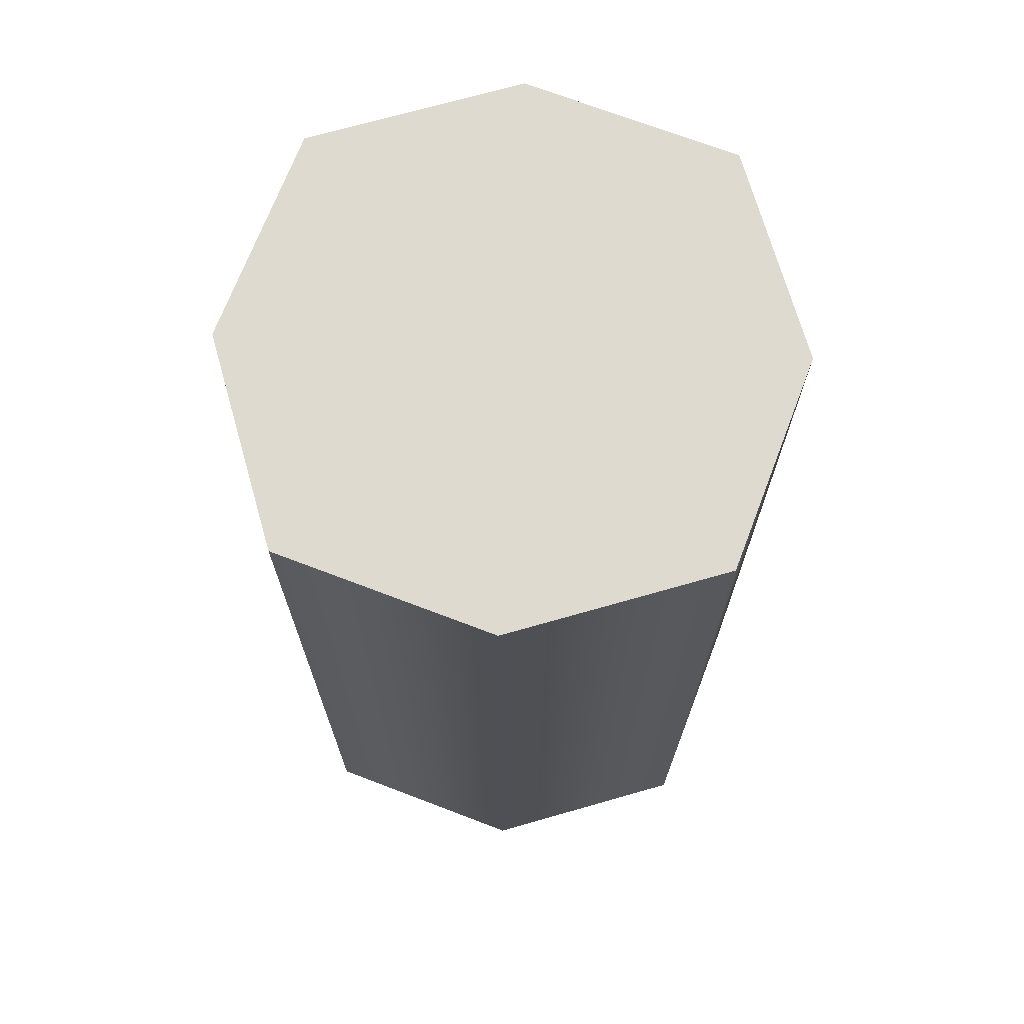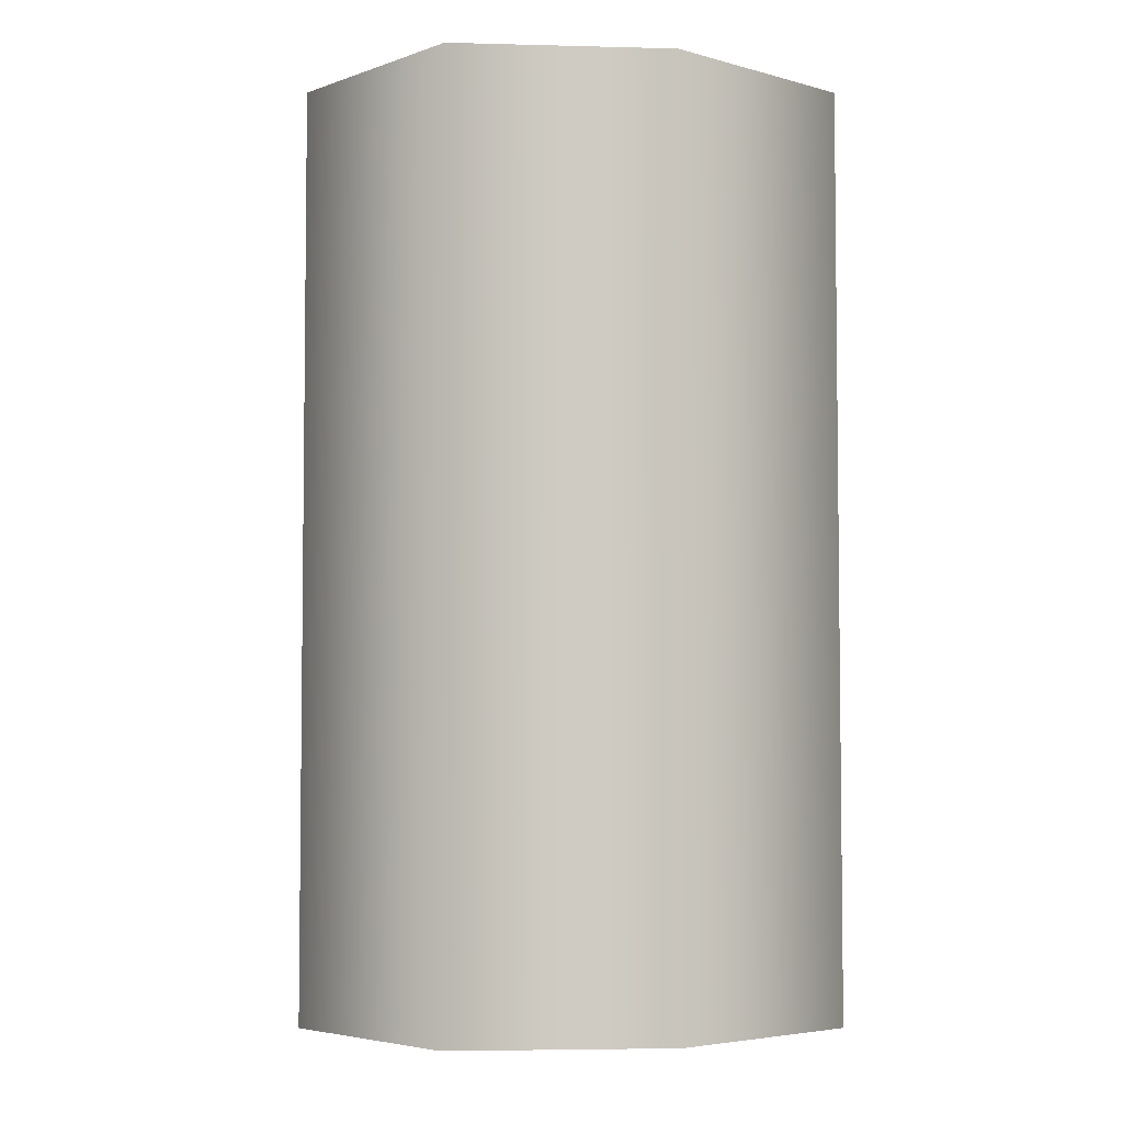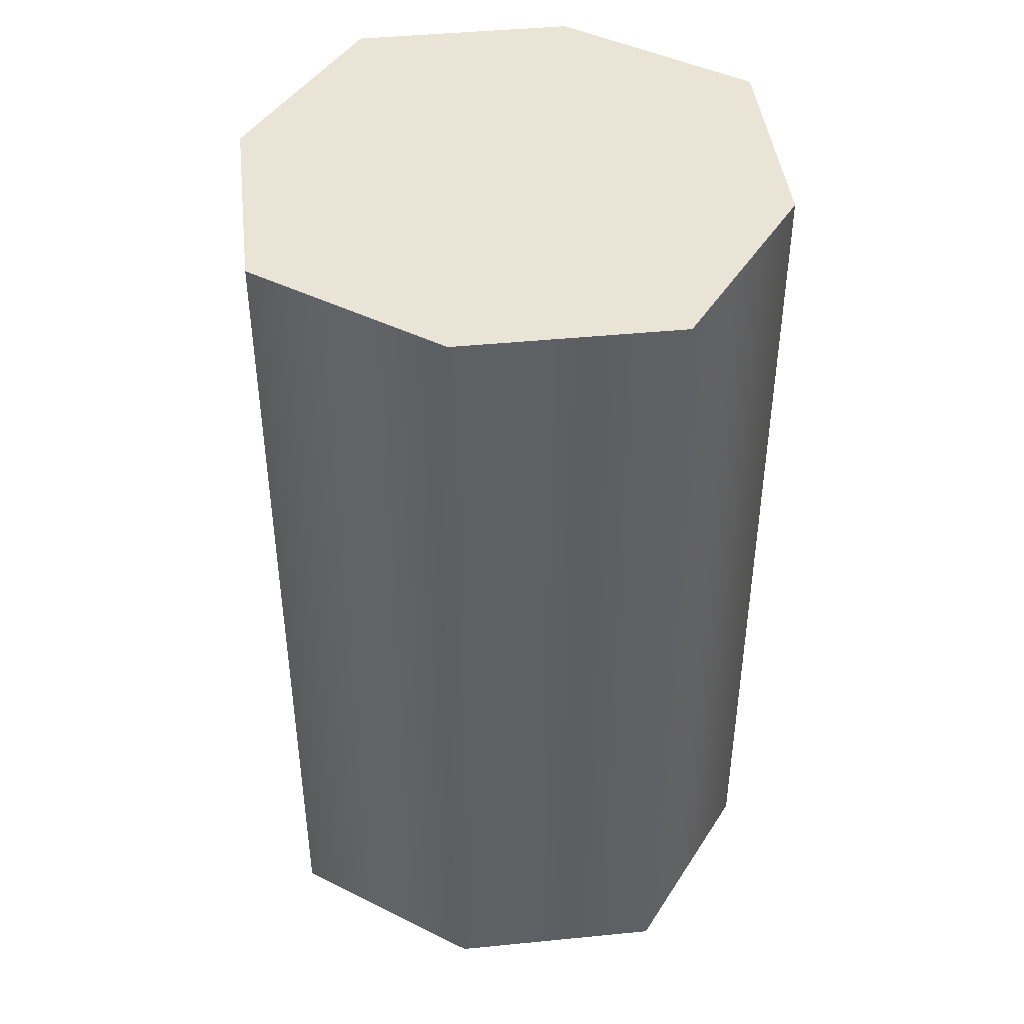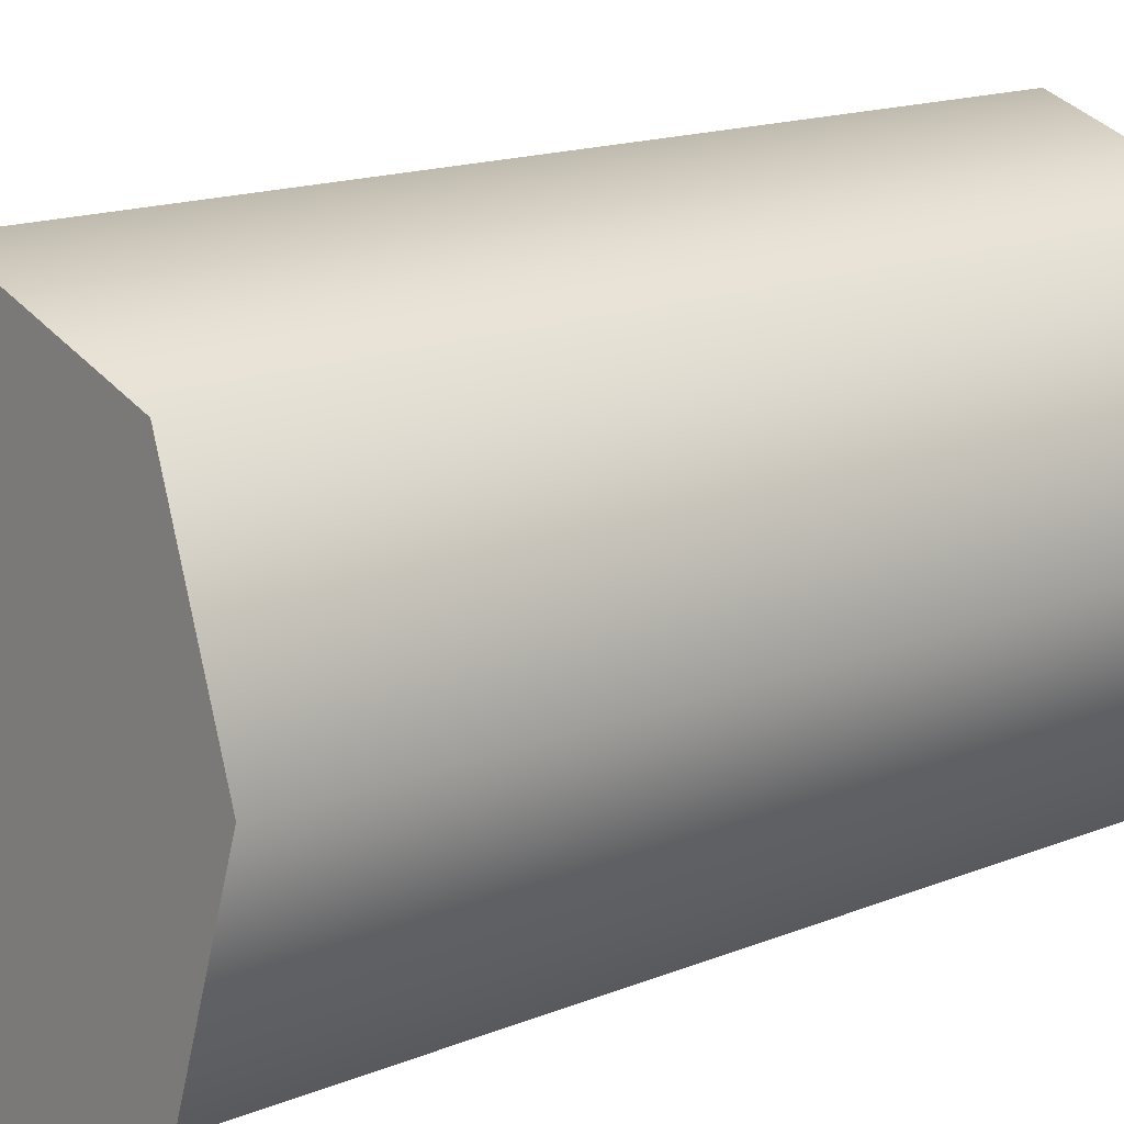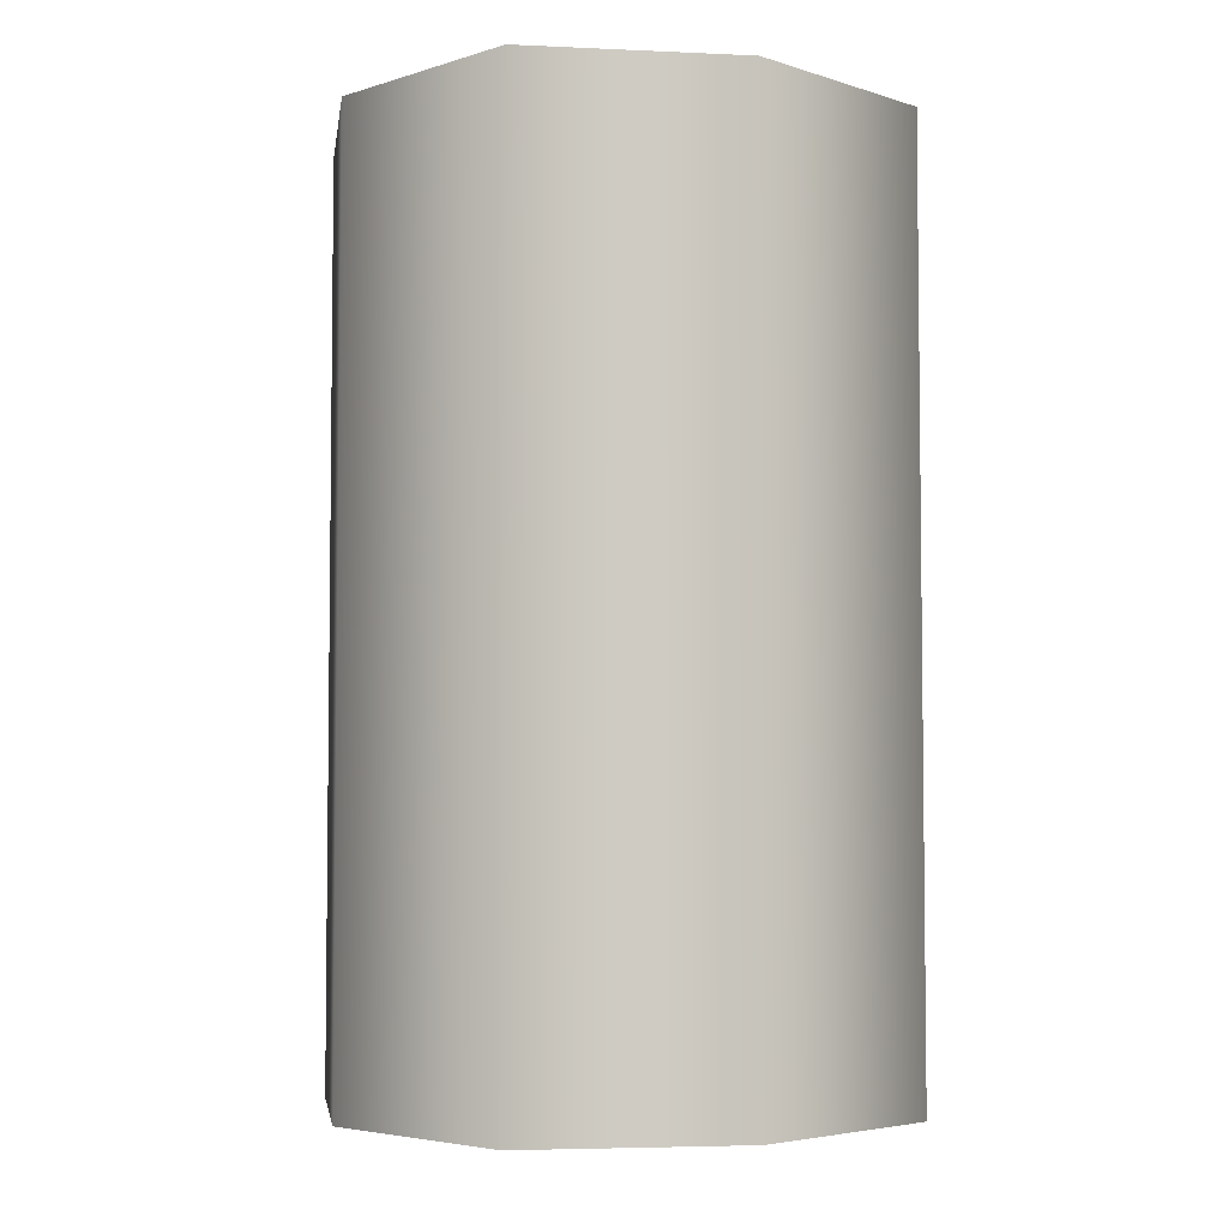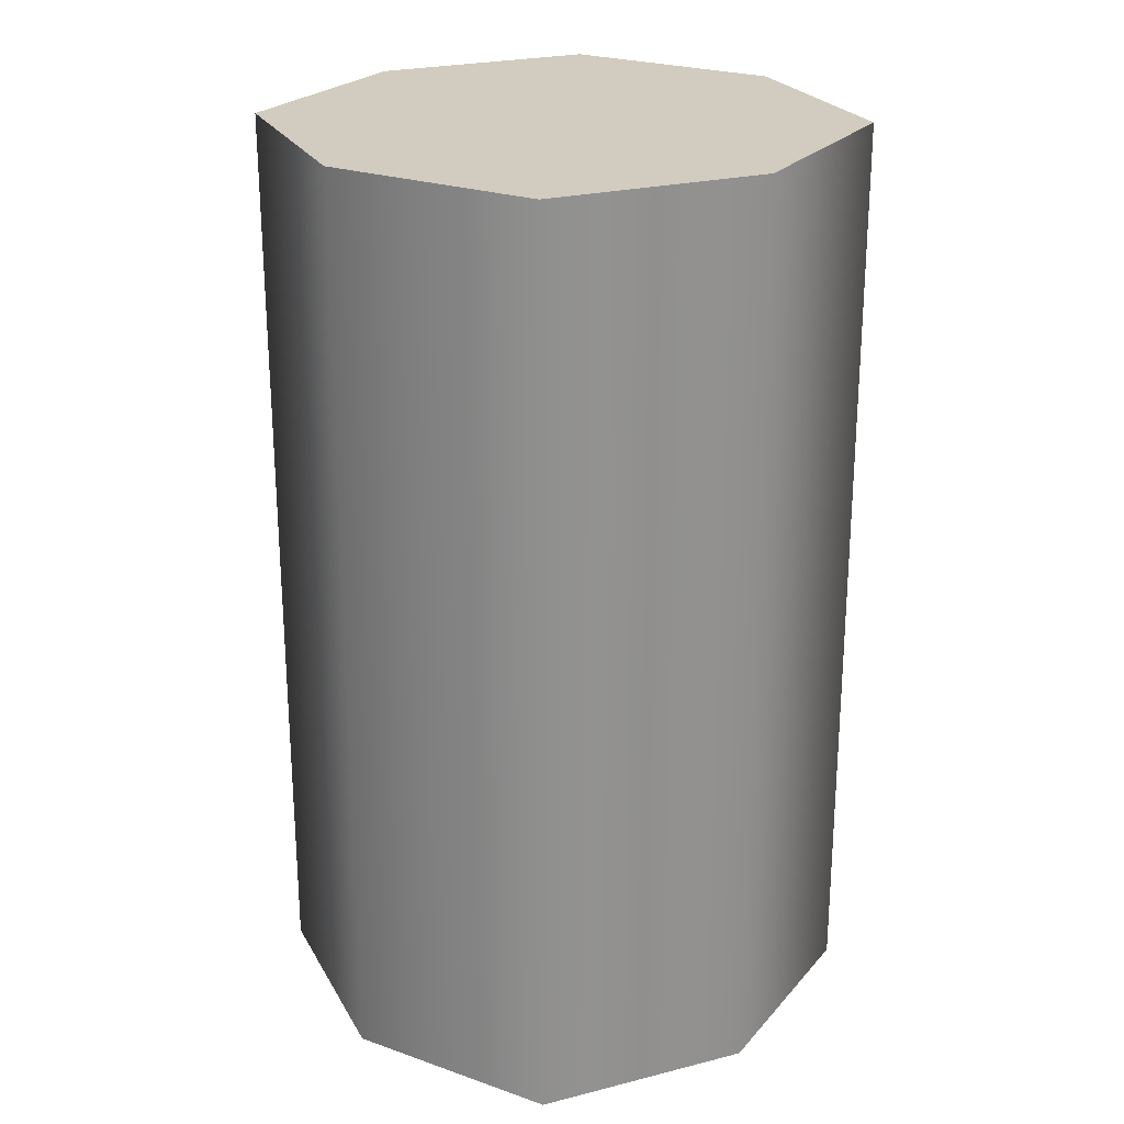
<metadata>
{"format":"obj","ext":"obj","renderer":"f3d","projection":"perspective","resolution":1024,"background":"white","views":[{"elev":70.7,"azim":92.5,"up":"+Y"},{"elev":-4.5,"azim":-23.3,"up":"+Y"},{"elev":43.8,"azim":101.8,"up":"+Y"},{"elev":15.7,"azim":-130.3,"up":"+Z"},{"elev":-4.5,"azim":-116.8,"up":"+Y"},{"elev":24.2,"azim":138.7,"up":"+Y"}]}
</metadata>
<code>
g bullet-foam-thick
v -0.01125 0 -0.01125 1 1 1
v -0.01125 0.05 -0.01125 1 1 1
v -0.015 0 0 1 1 1
v -0.015 0.05 0 1 1 1
v 0 0 -0.015 1 1 1
v 0 0.05 -0.015 1 1 1
v 0.01125 0 -0.01125 1 1 1
v 0.01125 0.05 -0.01125 1 1 1
v 0.015 0.05 0 1 1 1
v 0.015 0 0 1 1 1
v 0 0 0.015 1 1 1
v -0.01125 0 0.01125 1 1 1
v 0 0.05 0.015 1 1 1
v -0.01125 0.05 0.01125 1 1 1
v 0.01125 0 0.01125 1 1 1
v 0.01125 0.05 0.01125 1 1 1
f 3 2 1
f 2 3 4
f 2 5 1
f 5 2 6
f 6 7 5
f 7 6 8
f 9 7 8
f 7 9 10
f 13 12 11
f 12 13 14
f 15 7 10
f 7 15 11
f 7 11 5
f 5 11 12
f 5 12 1
f 1 12 3
f 16 10 9
f 10 16 15
f 16 11 15
f 11 16 13
f 12 4 3
f 4 12 14
f 8 16 9
f 16 8 6
f 16 6 13
f 13 6 2
f 13 2 14
f 14 2 4
g bullet-foam-thick
f 3 2 1
f 2 3 4
f 2 5 1
f 5 2 6
f 6 7 5
f 7 6 8
f 9 7 8
f 7 9 10
f 13 12 11
f 12 13 14
f 15 7 10
f 7 15 11
f 7 11 5
f 5 11 12
f 5 12 1
f 1 12 3
f 16 10 9
f 10 16 15
f 16 11 15
f 11 16 13
f 12 4 3
f 4 12 14
f 8 16 9
f 16 8 6
f 16 6 13
f 13 6 2
f 13 2 14
f 14 2 4

</code>
